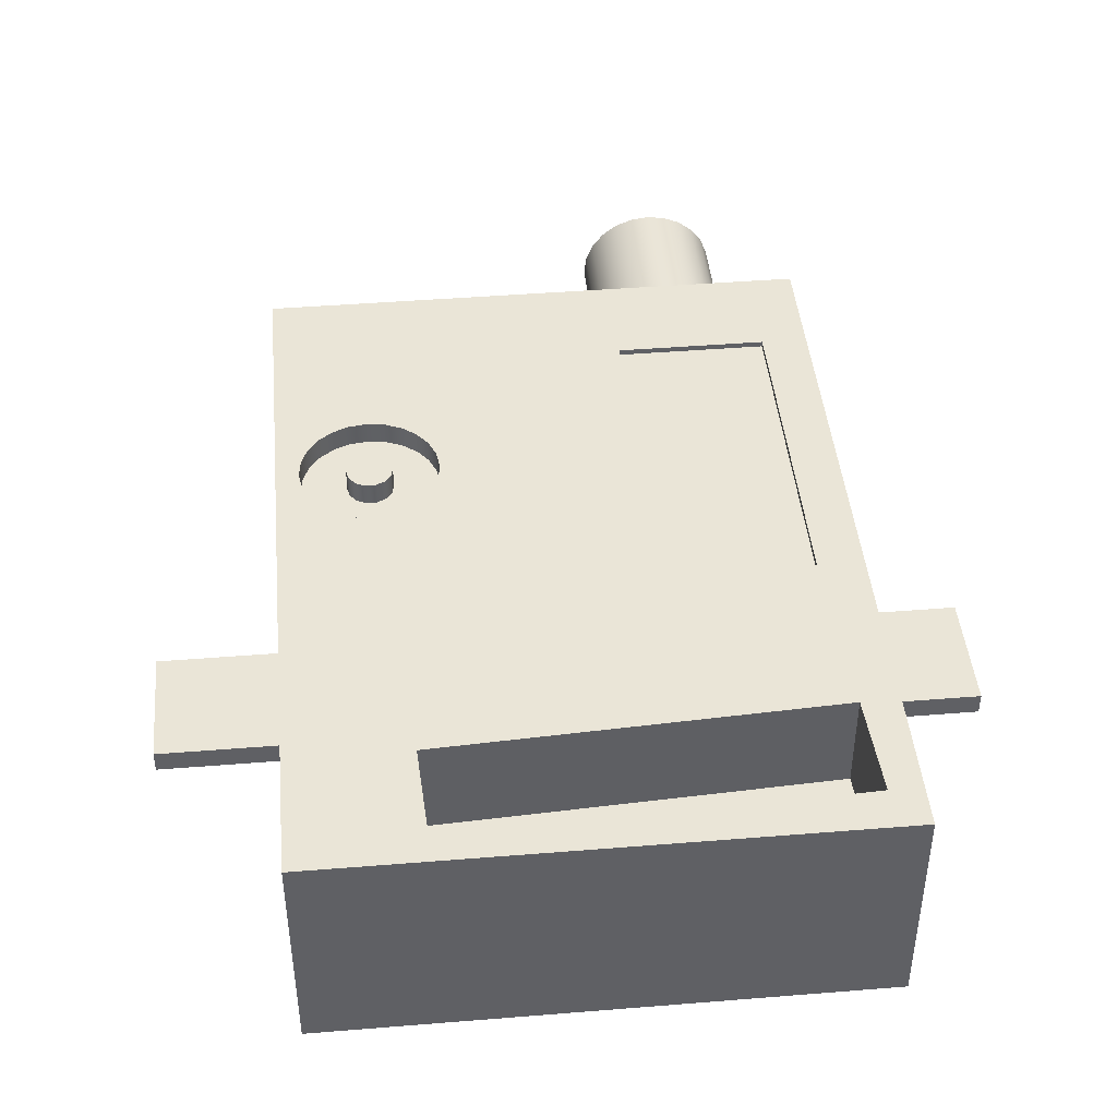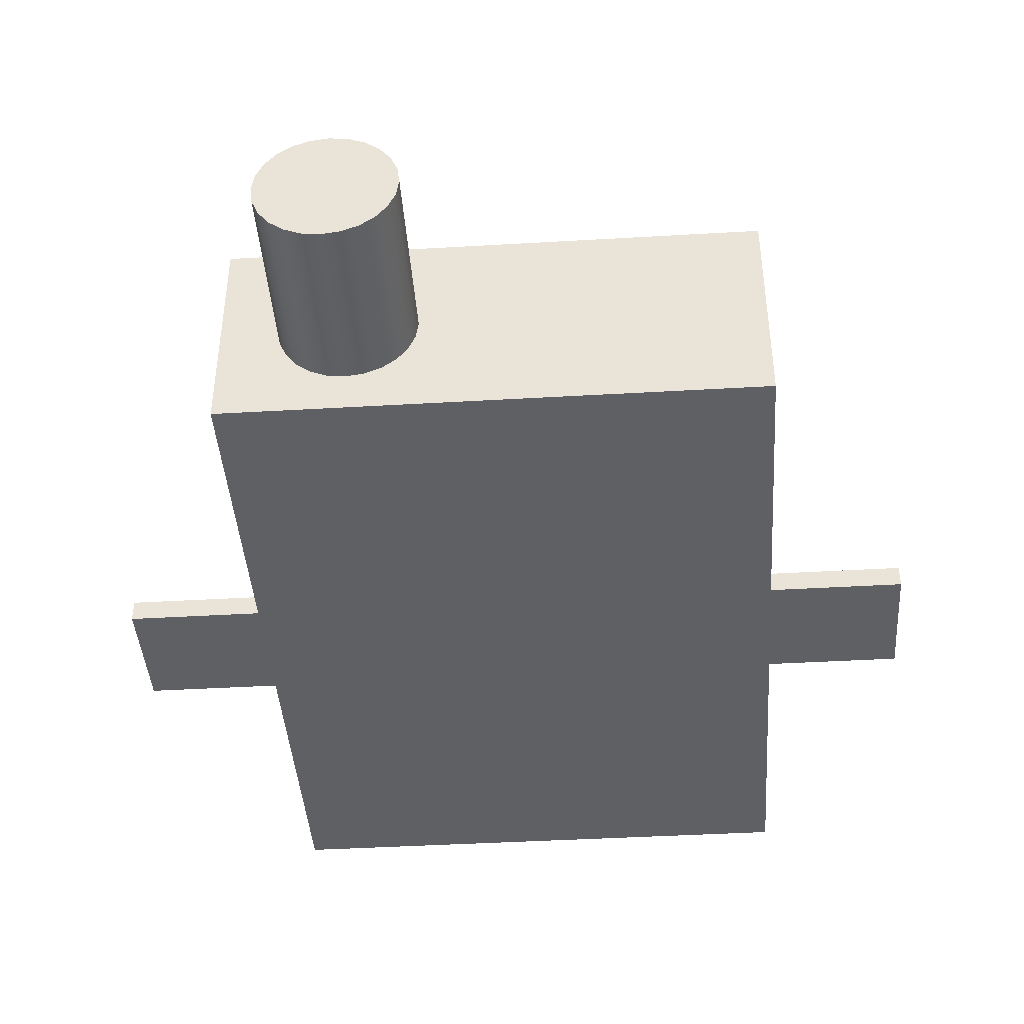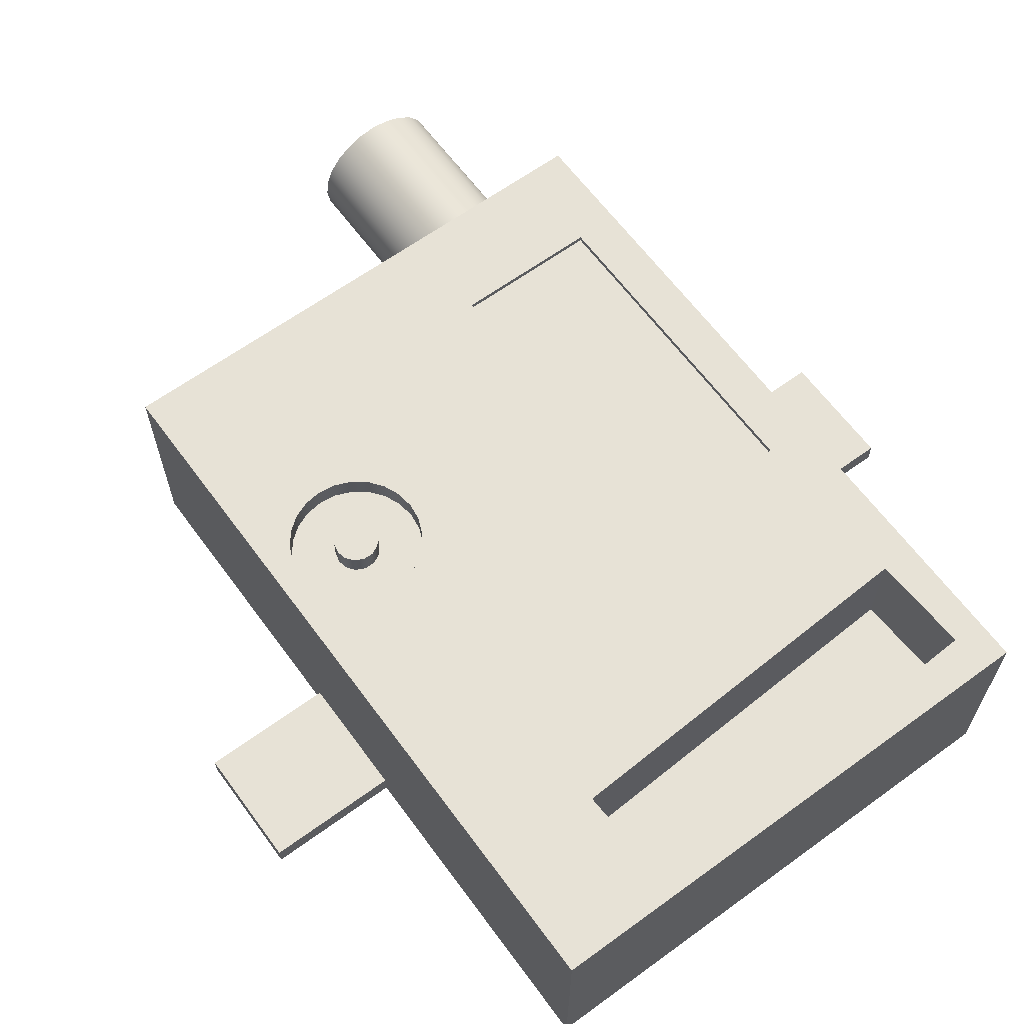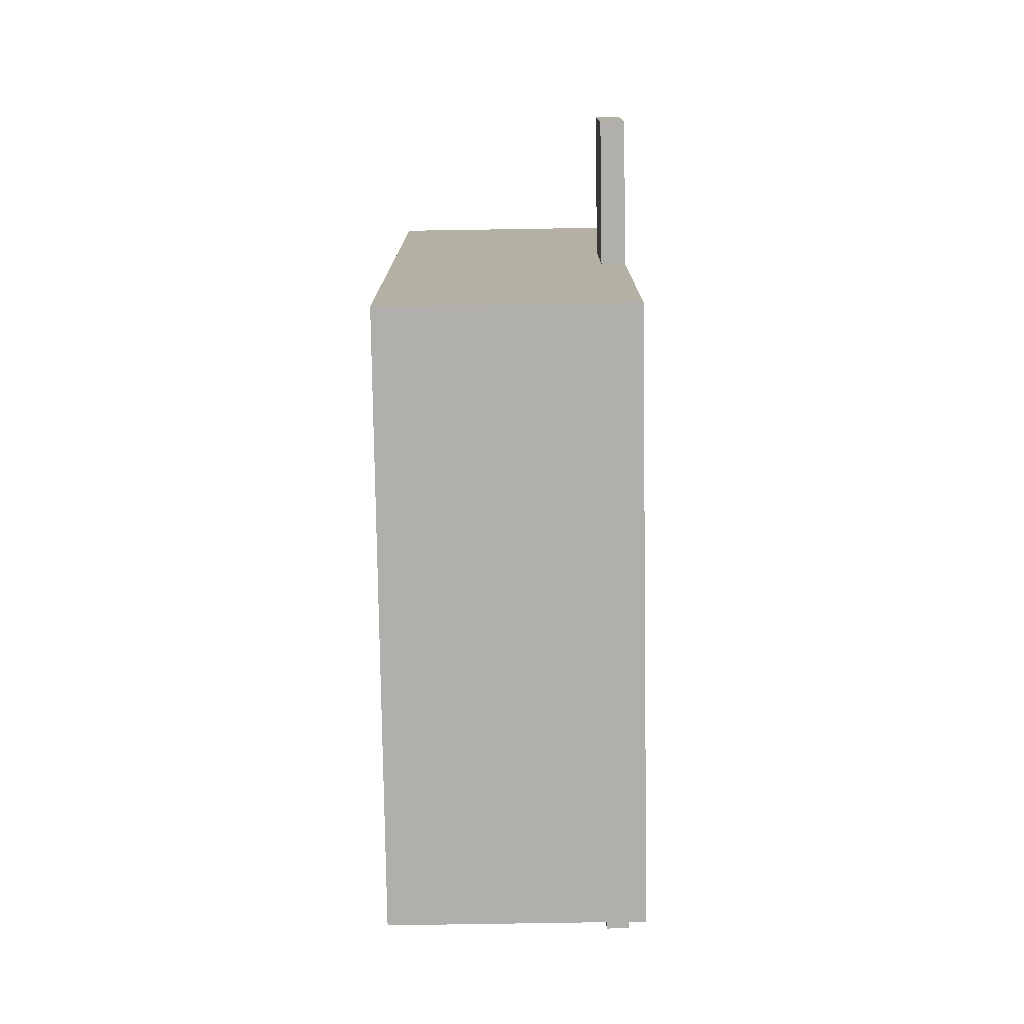
<metadata>
{"format":"obj","ext":"obj","renderer":"f3d","projection":"perspective","resolution":1024,"background":"white","views":[{"elev":44.0,"azim":174.6,"up":"+Y"},{"elev":-42.5,"azim":4.0,"up":"+Y"},{"elev":63.5,"azim":143.7,"up":"+Y"},{"elev":-78.3,"azim":-89.1,"up":"+Z"}]}
</metadata>
<code>
v -0.8725 1 -1.21
v -0.85 1 -0.7604
v -0.85 0.55 -0.7604
v -0.8725 0.55 -1.21
v -0.85 1 -0.7604
v 0.8682 1 -0.8465
v 0.8682 0.55 -0.8465
v -0.85 0.55 -0.7604
v 0.8682 1 -0.8465
v 0.8457 1 -1.296
v 0.8457 0.55 -1.296
v 0.8682 0.55 -0.8465
v 0.8457 1 -1.296
v -0.8725 1 -1.21
v -0.8725 0.55 -1.21
v 0.8457 0.55 -1.296
v 0.8457 0.55 -1.296
v -0.8725 0.55 -1.21
v -0.85 0.55 -0.7604
v 0.8682 0.55 -0.8465
v 1.386 0 0.5857
v 1.986 0 0.5857
v 1.986 0.1 0.5857
v 1.386 0.1 0.5857
v 1.986 0 0.03567
v 1.386 0 0.03567
v 1.386 0.1 0.03567
v 1.986 0.1 0.03567
v 1.986 0 0.5857
v 1.986 0 0.03567
v 1.986 0.1 0.03567
v 1.986 0.1 0.5857
v 1.986 0.1 0.5857
v 1.986 0.1 0.03567
v 1.386 0.1 0.03567
v 1.386 0.1 0.5857
v -1.614 0 0.5857
v -1.014 0 0.5857
v -1.014 0.1 0.5857
v -1.614 0.1 0.5857
v -1.614 0 0.03567
v -1.614 0 0.5857
v -1.614 0.1 0.5857
v -1.614 0.1 0.03567
v -1.014 0 0.03567
v -1.614 0 0.03567
v -1.614 0.1 0.03567
v -1.014 0.1 0.03567
v -1.014 0.1 0.03567
v -1.614 0.1 0.03567
v -1.614 0.1 0.5857
v -1.014 0.1 0.5857
v -1.014 0 0.03567
v -1.014 0.1 0.03567
v -1.014 0.1 0.5857
v -1.014 0 0.5857
v -1.014 0 1.911
v -1.014 1 1.911
v -1.014 1 -1.389
v -1.014 0 -1.389
v -0.8142 1 1.461
v -0.1642 1 1.461
v -0.1642 0.975 1.461
v -0.8142 0.975 1.461
v -0.1642 1 1.461
v -0.1642 1 0.01067
v -0.1642 0.975 0.01067
v -0.1642 0.975 1.461
v -0.1642 1 0.01067
v -0.8142 1 0.01067
v -0.8142 0.975 0.01067
v -0.1642 0.975 0.01067
v -0.8142 1 0.01067
v -0.8142 1 1.461
v -0.8142 0.975 1.461
v -0.8142 0.975 0.01067
v -0.8142 0.975 0.01067
v -0.8142 0.975 1.461
v -0.1642 0.975 1.461
v -0.1642 0.975 0.01067
v 1.086 1 0.7607
v 1.076 1 0.804
v 1.048 1 0.8388
v 1.008 1 0.8581
v 0.9635 1 0.8581
v 0.9234 1 0.8388
v 0.8957 1 0.804
v 0.8858 1 0.7607
v 0.8957 1 0.7173
v 0.9234 1 0.6825
v 0.9635 1 0.6632
v 1.008 1 0.6632
v 1.048 1 0.6825
v 1.076 1 0.7173
v 1.086 0.9 0.7607
v 1.076 0.9 0.7173
v 1.048 0.9 0.6825
v 1.008 0.9 0.6632
v 0.9635 0.9 0.6632
v 0.9234 0.9 0.6825
v 0.8957 0.9 0.7173
v 0.8858 0.9 0.7607
v 0.8957 0.9 0.804
v 0.9234 0.9 0.8388
v 0.9635 0.9 0.8581
v 1.008 0.9 0.8581
v 1.048 0.9 0.8388
v 1.076 0.9 0.804
v 1.086 0.9 0.7607
v 1.086 1 0.7607
v 1.086 1 0.7607
v 1.076 1 0.7173
v 1.048 1 0.6825
v 1.008 1 0.6632
v 0.9635 1 0.6632
v 0.9234 1 0.6825
v 0.8957 1 0.7173
v 0.8858 1 0.7607
v 0.8957 1 0.804
v 0.9234 1 0.8388
v 0.9635 1 0.8581
v 1.008 1 0.8581
v 1.048 1 0.8388
v 1.076 1 0.804
v 1.286 0.9 0.7607
v 1.276 0.9 0.8383
v 1.246 0.9 0.9107
v 1.198 0.9 0.9728
v 1.136 0.9 1.02
v 1.063 0.9 1.05
v 0.9858 0.9 1.061
v 0.9081 0.9 1.05
v 0.8358 0.9 1.02
v 0.7736 0.9 0.9728
v 0.726 0.9 0.9107
v 0.696 0.9 0.8383
v 0.6858 0.9 0.7607
v 0.696 0.9 0.683
v 0.726 0.9 0.6107
v 0.7736 0.9 0.5485
v 0.8358 0.9 0.5008
v 0.9081 0.9 0.4709
v 0.9858 0.9 0.4607
v 1.063 0.9 0.4709
v 1.136 0.9 0.5008
v 1.198 0.9 0.5485
v 1.246 0.9 0.6107
v 1.276 0.9 0.683
v 1.286 1 0.7607
v 1.276 1 0.683
v 1.246 1 0.6107
v 1.198 1 0.5485
v 1.136 1 0.5008
v 1.063 1 0.4709
v 0.9858 1 0.4607
v 0.9081 1 0.4709
v 0.8358 1 0.5008
v 0.7736 1 0.5485
v 0.726 1 0.6107
v 0.696 1 0.683
v 0.6858 1 0.7607
v 0.696 1 0.8383
v 0.726 1 0.9107
v 0.7736 1 0.9728
v 0.8358 1 1.02
v 0.9081 1 1.05
v 0.9858 1 1.061
v 1.063 1 1.05
v 1.136 1 1.02
v 1.198 1 0.9728
v 1.246 1 0.9107
v 1.276 1 0.8383
v 1.286 0.9 0.7607
v 1.286 1 0.7607
v 1.086 0.9 0.7607
v 1.076 0.9 0.804
v 1.048 0.9 0.8388
v 1.008 0.9 0.8581
v 0.9635 0.9 0.8581
v 0.9234 0.9 0.8388
v 0.8957 0.9 0.804
v 0.8858 0.9 0.7607
v 0.8957 0.9 0.7173
v 0.9234 0.9 0.6825
v 0.9635 0.9 0.6632
v 1.008 0.9 0.6632
v 1.048 0.9 0.6825
v 1.076 0.9 0.7173
v 1.286 0.9 0.7607
v 1.276 0.9 0.683
v 1.246 0.9 0.6107
v 1.198 0.9 0.5485
v 1.136 0.9 0.5008
v 1.063 0.9 0.4709
v 0.9858 0.9 0.4607
v 0.9081 0.9 0.4709
v 0.8358 0.9 0.5008
v 0.7736 0.9 0.5485
v 0.726 0.9 0.6107
v 0.696 0.9 0.683
v 0.6858 0.9 0.7607
v 0.696 0.9 0.8383
v 0.726 0.9 0.9107
v 0.7736 0.9 0.9728
v 0.8358 0.9 1.02
v 0.9081 0.9 1.05
v 0.9858 0.9 1.061
v 1.063 0.9 1.05
v 1.136 0.9 1.02
v 1.198 0.9 0.9728
v 1.246 0.9 0.9107
v 1.276 0.9 0.8383
v -0.7573 0.5 2.711
v -0.7468 0.5802 2.711
v -0.7158 0.655 2.711
v -0.6665 0.7192 2.711
v -0.6023 0.7685 2.711
v -0.5276 0.7994 2.711
v -0.4473 0.81 2.711
v -0.3671 0.7994 2.711
v -0.2923 0.7685 2.711
v -0.2281 0.7192 2.711
v -0.1789 0.655 2.711
v -0.1479 0.5802 2.711
v -0.1373 0.5 2.711
v -0.1479 0.4198 2.711
v -0.1789 0.345 2.711
v -0.2281 0.2808 2.711
v -0.2923 0.2315 2.711
v -0.3671 0.2006 2.711
v -0.4473 0.19 2.711
v -0.5276 0.2006 2.711
v -0.6023 0.2315 2.711
v -0.6665 0.2808 2.711
v -0.7158 0.345 2.711
v -0.7468 0.4198 2.711
v -0.7573 0.5 1.911
v -0.7468 0.4198 1.911
v -0.7158 0.345 1.911
v -0.6665 0.2808 1.911
v -0.6023 0.2315 1.911
v -0.5276 0.2006 1.911
v -0.4473 0.19 1.911
v -0.3671 0.2006 1.911
v -0.2923 0.2315 1.911
v -0.2281 0.2808 1.911
v -0.1789 0.345 1.911
v -0.1479 0.4198 1.911
v -0.1373 0.5 1.911
v -0.1479 0.5802 1.911
v -0.1789 0.655 1.911
v -0.2281 0.7192 1.911
v -0.2923 0.7685 1.911
v -0.3671 0.7994 1.911
v -0.4473 0.81 1.911
v -0.5276 0.7994 1.911
v -0.6023 0.7685 1.911
v -0.6665 0.7192 1.911
v -0.7158 0.655 1.911
v -0.7468 0.5802 1.911
v -0.7573 0.5 1.911
v -0.7573 0.5 2.711
v -0.7573 0.5 2.711
v -0.7468 0.4198 2.711
v -0.7158 0.345 2.711
v -0.6665 0.2808 2.711
v -0.6023 0.2315 2.711
v -0.5276 0.2006 2.711
v -0.4473 0.19 2.711
v -0.3671 0.2006 2.711
v -0.2923 0.2315 2.711
v -0.2281 0.2808 2.711
v -0.1789 0.345 2.711
v -0.1479 0.4198 2.711
v -0.1373 0.5 2.711
v -0.1479 0.5802 2.711
v -0.1789 0.655 2.711
v -0.2281 0.7192 2.711
v -0.2923 0.7685 2.711
v -0.3671 0.7994 2.711
v -0.4473 0.81 2.711
v -0.5276 0.7994 2.711
v -0.6023 0.7685 2.711
v -0.6665 0.7192 2.711
v -0.7158 0.655 2.711
v -0.7468 0.5802 2.711
v 1.386 0 -1.389
v -1.014 0 -1.389
v -1.014 1 -1.389
v 1.386 1 -1.389
v 1.386 0.1 0.03567
v 1.386 0 0.03567
v 1.386 0 -1.389
v 1.386 1 -1.389
v 1.386 1 1.911
v 1.386 0 1.911
v 1.386 0 0.5857
v 1.386 0.1 0.5857
v -0.7573 0.5 1.911
v -0.7468 0.5802 1.911
v -0.7158 0.655 1.911
v -0.6665 0.7192 1.911
v -0.6023 0.7685 1.911
v -0.5276 0.7994 1.911
v -0.4473 0.81 1.911
v -0.3671 0.7994 1.911
v -0.2923 0.7685 1.911
v -0.2281 0.7192 1.911
v -0.1789 0.655 1.911
v -0.1479 0.5802 1.911
v -0.1373 0.5 1.911
v -0.1479 0.4198 1.911
v -0.1789 0.345 1.911
v -0.2281 0.2808 1.911
v -0.2923 0.2315 1.911
v -0.3671 0.2006 1.911
v -0.4473 0.19 1.911
v -0.5276 0.2006 1.911
v -0.6023 0.2315 1.911
v -0.6665 0.2808 1.911
v -0.7158 0.345 1.911
v -0.7468 0.4198 1.911
v -1.014 0 1.911
v 1.386 0 1.911
v 1.386 1 1.911
v -1.014 1 1.911
v -0.85 1 -0.7604
v -0.8725 1 -1.21
v 0.8457 1 -1.296
v 0.8682 1 -0.8465
v -0.1642 1 1.461
v -0.8142 1 1.461
v -0.8142 1 0.01067
v -0.1642 1 0.01067
v 1.286 1 0.7607
v 1.276 1 0.8383
v 1.246 1 0.9107
v 1.198 1 0.9728
v 1.136 1 1.02
v 1.063 1 1.05
v 0.9858 1 1.061
v 0.9081 1 1.05
v 0.8358 1 1.02
v 0.7736 1 0.9728
v 0.726 1 0.9107
v 0.696 1 0.8383
v 0.6858 1 0.7607
v 0.696 1 0.683
v 0.726 1 0.6107
v 0.7736 1 0.5485
v 0.8358 1 0.5008
v 0.9081 1 0.4709
v 0.9858 1 0.4607
v 1.063 1 0.4709
v 1.136 1 0.5008
v 1.198 1 0.5485
v 1.246 1 0.6107
v 1.276 1 0.683
v -1.014 1 1.911
v 1.386 1 1.911
v 1.386 1 -1.389
v -1.014 1 -1.389
v 1.386 0 1.911
v -1.014 0 1.911
v -1.014 0 0.5857
v -1.614 0 0.5857
v -1.614 0 0.03567
v -1.014 0 0.03567
v -1.014 0 -1.389
v 1.386 0 -1.389
v 1.386 0 0.03567
v 1.986 0 0.03567
v 1.986 0 0.5857
v 1.386 0 0.5857
g a8ec0e66-e2f5-11ea-9dab-54bf646e7e1f
f 1 2 4
f 4 2 3
g a8ecd1ac-e2f5-11ea-a7e6-54bf646e7e1f
f 5 6 8
f 8 6 7
g a8ed9514-e2f5-11ea-a6a6-54bf646e7e1f
f 9 10 12
f 12 10 11
g a8ee7f38-e2f5-11ea-b31e-54bf646e7e1f
f 13 14 16
f 16 14 15
g a8ef4280-e2f5-11ea-87cc-54bf646e7e1f
f 17 18 20
f 20 18 19
g a890a848-e2f5-11ea-be87-54bf646e7e1f
f 21 22 24
f 24 22 23
g a891448c-e2f5-11ea-86bb-54bf646e7e1f
f 25 26 28
f 28 26 27
g a891e0c6-e2f5-11ea-b330-54bf646e7e1f
f 29 30 32
f 32 30 31
g a8925606-e2f5-11ea-833a-54bf646e7e1f
f 33 34 36
f 36 34 35
g a892f25c-e2f5-11ea-bbd9-54bf646e7e1f
f 37 38 40
f 40 38 39
g a8938eae-e2f5-11ea-871a-54bf646e7e1f
f 41 42 44
f 44 42 43
g a8945208-e2f5-11ea-b515-54bf646e7e1f
f 45 46 48
f 48 46 47
g a894ee4a-e2f5-11ea-95f3-54bf646e7e1f
f 50 51 49
f 49 51 52
g a7ac3cee-e2f5-11ea-8142-54bf646e7e1f
f 53 54 60
f 60 54 59
f 59 54 58
f 58 54 55
f 58 55 57
f 57 55 56
g a855c266-e2f5-11ea-8821-54bf646e7e1f
f 61 62 64
f 64 62 63
g a8563792-e2f5-11ea-a97f-54bf646e7e1f
f 65 66 68
f 68 66 67
g a856d3cc-e2f5-11ea-ac7b-54bf646e7e1f
f 69 70 72
f 72 70 71
g a85721fa-e2f5-11ea-836d-54bf646e7e1f
f 73 74 76
f 76 74 75
g a857972c-e2f5-11ea-b49f-54bf646e7e1f
f 77 78 80
f 80 78 79
g a824045c-e2f5-11ea-87bd-54bf646e7e1f
f 82 108 81
f 81 108 109
f 110 95 94
f 94 95 96
f 94 96 93
f 93 96 97
f 93 97 92
f 92 97 98
f 92 98 91
f 91 98 99
f 91 99 90
f 90 99 100
f 90 100 89
f 89 100 101
f 89 101 88
f 88 101 102
f 88 102 87
f 87 102 103
f 87 103 86
f 86 103 104
f 86 104 85
f 85 104 105
f 85 105 84
f 84 105 106
f 84 106 83
f 83 106 107
f 83 107 82
f 82 107 108
g a824eeda-e2f5-11ea-8939-54bf646e7e1f
f 112 117 111
f 111 117 118
f 111 118 124
f 124 118 119
f 124 119 123
f 123 119 120
f 123 120 122
f 122 120 121
f 117 112 116
f 116 112 113
f 116 113 115
f 115 113 114
g a7fa83b8-e2f5-11ea-836d-54bf646e7e1f
f 126 172 125
f 125 172 174
f 173 149 148
f 148 149 150
f 148 150 147
f 147 150 151
f 147 151 146
f 146 151 152
f 146 152 145
f 145 152 153
f 145 153 144
f 144 153 154
f 144 154 143
f 143 154 155
f 143 155 142
f 142 155 156
f 142 156 141
f 141 156 157
f 141 157 140
f 140 157 158
f 140 158 139
f 139 158 159
f 139 159 138
f 138 159 160
f 138 160 137
f 137 160 161
f 137 161 136
f 136 161 162
f 136 162 135
f 135 162 163
f 135 163 134
f 134 163 164
f 134 164 133
f 133 164 165
f 133 165 132
f 132 165 166
f 132 166 131
f 131 166 167
f 131 167 130
f 130 167 168
f 130 168 129
f 129 168 169
f 129 169 128
f 128 169 170
f 128 170 127
f 127 170 171
f 127 171 126
f 126 171 172
g a7faf8c6-e2f5-11ea-aab0-54bf646e7e1f
f 176 212 175
f 175 212 189
f 175 189 190
f 177 210 176
f 176 210 211
f 176 211 212
f 210 177 209
f 209 177 178
f 209 178 208
f 208 178 207
f 207 178 179
f 207 179 206
f 206 179 205
f 205 179 180
f 205 180 204
f 204 180 181
f 204 181 203
f 203 181 202
f 202 181 182
f 202 182 201
f 201 182 200
f 200 182 183
f 200 183 199
f 199 183 198
f 198 183 184
f 198 184 197
f 197 184 185
f 197 185 196
f 196 185 195
f 195 185 186
f 195 186 194
f 194 186 193
f 193 186 187
f 193 187 192
f 192 187 188
f 192 188 191
f 191 188 190
f 190 188 175
g a7d34ca6-e2f5-11ea-ad68-54bf646e7e1f
f 214 260 213
f 213 260 261
f 262 237 236
f 236 237 238
f 236 238 235
f 235 238 239
f 235 239 234
f 234 239 240
f 234 240 233
f 233 240 241
f 233 241 232
f 232 241 242
f 232 242 231
f 231 242 243
f 231 243 230
f 230 243 244
f 230 244 229
f 229 244 245
f 229 245 228
f 228 245 246
f 228 246 227
f 227 246 247
f 227 247 226
f 226 247 248
f 226 248 225
f 225 248 249
f 225 249 224
f 224 249 250
f 224 250 223
f 223 250 251
f 223 251 222
f 222 251 252
f 222 252 221
f 221 252 253
f 221 253 220
f 220 253 254
f 220 254 219
f 219 254 255
f 219 255 218
f 218 255 256
f 218 256 217
f 217 256 257
f 217 257 216
f 216 257 258
f 216 258 215
f 215 258 259
f 215 259 214
f 214 259 260
g a7d436f6-e2f5-11ea-a087-54bf646e7e1f
f 264 274 263
f 263 274 275
f 263 275 286
f 286 275 276
f 286 276 285
f 285 276 277
f 285 277 284
f 284 277 278
f 284 278 283
f 283 278 279
f 283 279 282
f 282 279 280
f 282 280 281
f 274 264 273
f 273 264 265
f 273 265 272
f 272 265 266
f 272 266 271
f 271 266 267
f 271 267 270
f 270 267 268
f 270 268 269
g a7ac8af4-e2f5-11ea-bbae-54bf646e7e1f
f 287 288 290
f 290 288 289
g a7acb200-e2f5-11ea-8e27-54bf646e7e1f
f 292 293 291
f 291 293 294
f 291 294 295
f 291 295 298
f 298 295 296
f 298 296 297
g a7acd90a-e2f5-11ea-b6a6-54bf646e7e1f
f 300 326 299
f 299 326 323
f 299 323 322
f 322 323 321
f 321 323 320
f 320 323 319
f 319 323 318
f 318 323 317
f 317 323 316
f 316 323 324
f 316 324 315
f 315 324 314
f 314 324 313
f 313 324 312
f 312 324 311
f 311 324 325
f 311 325 310
f 310 325 309
f 309 325 308
f 308 325 307
f 307 325 306
f 306 325 326
f 306 326 305
f 305 326 304
f 304 326 303
f 303 326 302
f 302 326 301
f 301 326 300
g a7ad2728-e2f5-11ea-bd63-54bf646e7e1f
f 328 362 327
f 327 362 333
f 327 333 334
f 328 329 362
f 362 329 361
f 361 329 330
f 361 330 356
f 356 330 355
f 355 330 354
f 354 330 353
f 353 330 352
f 352 330 351
f 351 330 350
f 350 330 334
f 350 334 349
f 349 334 348
f 348 334 347
f 347 334 331
f 347 331 346
f 346 331 345
f 345 331 344
f 344 331 343
f 343 331 360
f 343 360 342
f 342 360 341
f 341 360 340
f 340 360 339
f 339 360 338
f 338 360 337
f 337 360 336
f 336 360 335
f 335 360 361
f 335 361 358
f 358 361 357
f 357 361 356
f 330 327 334
f 360 331 359
f 359 331 332
f 359 332 333
f 362 359 333
g a7ad4e46-e2f5-11ea-9623-54bf646e7e1f
f 363 364 374
f 374 364 365
f 374 365 371
f 371 365 368
f 371 368 370
f 370 368 369
f 365 366 368
f 368 366 367
f 371 372 374
f 374 372 373

</code>
